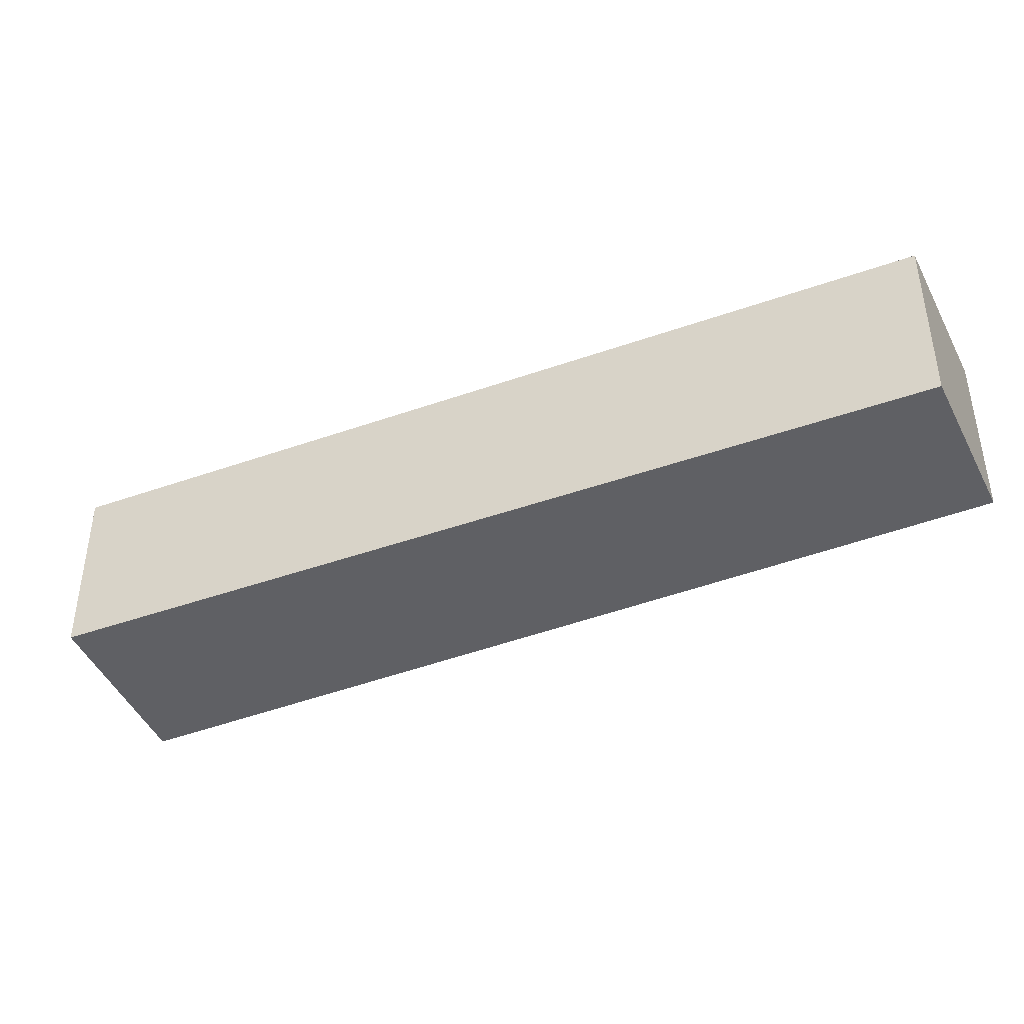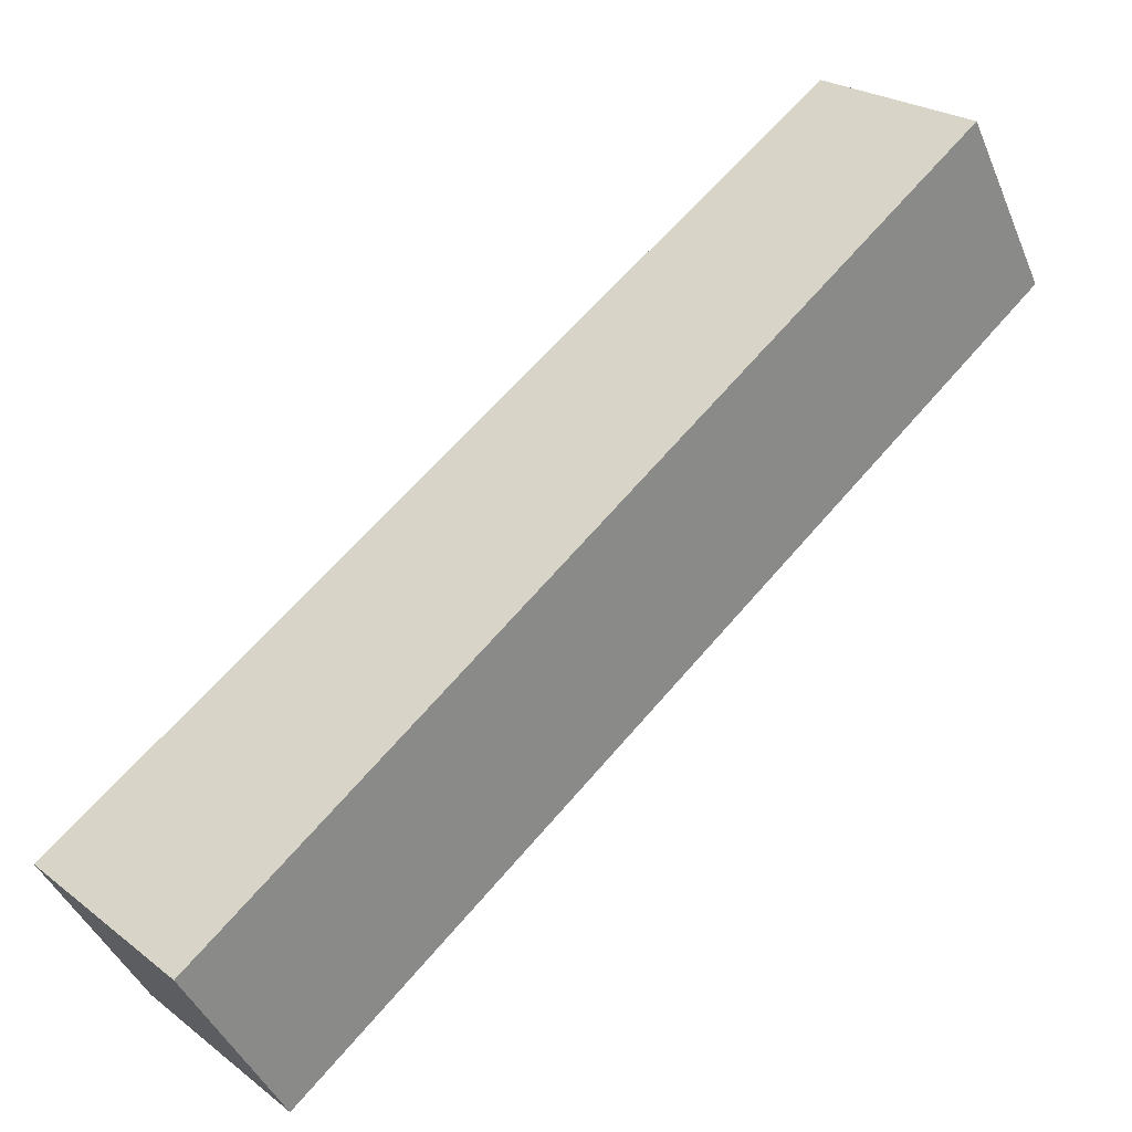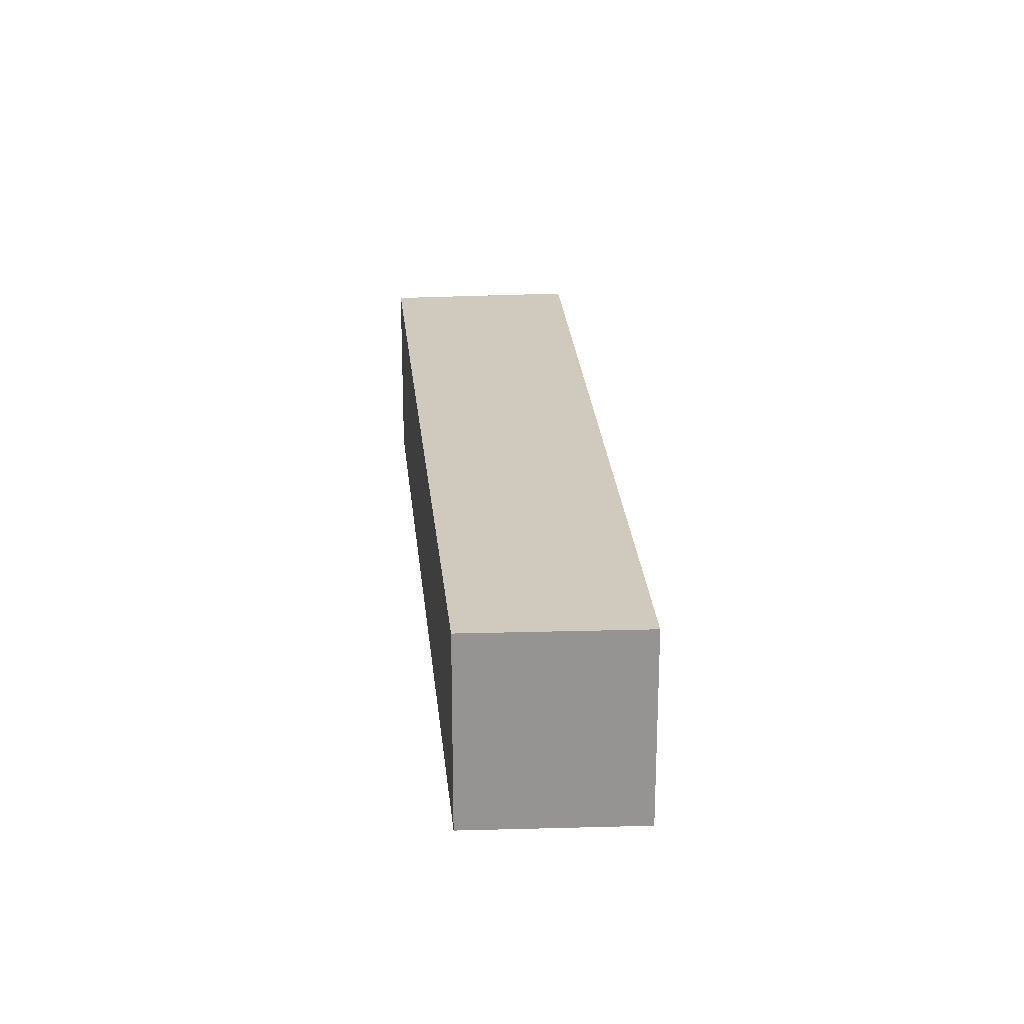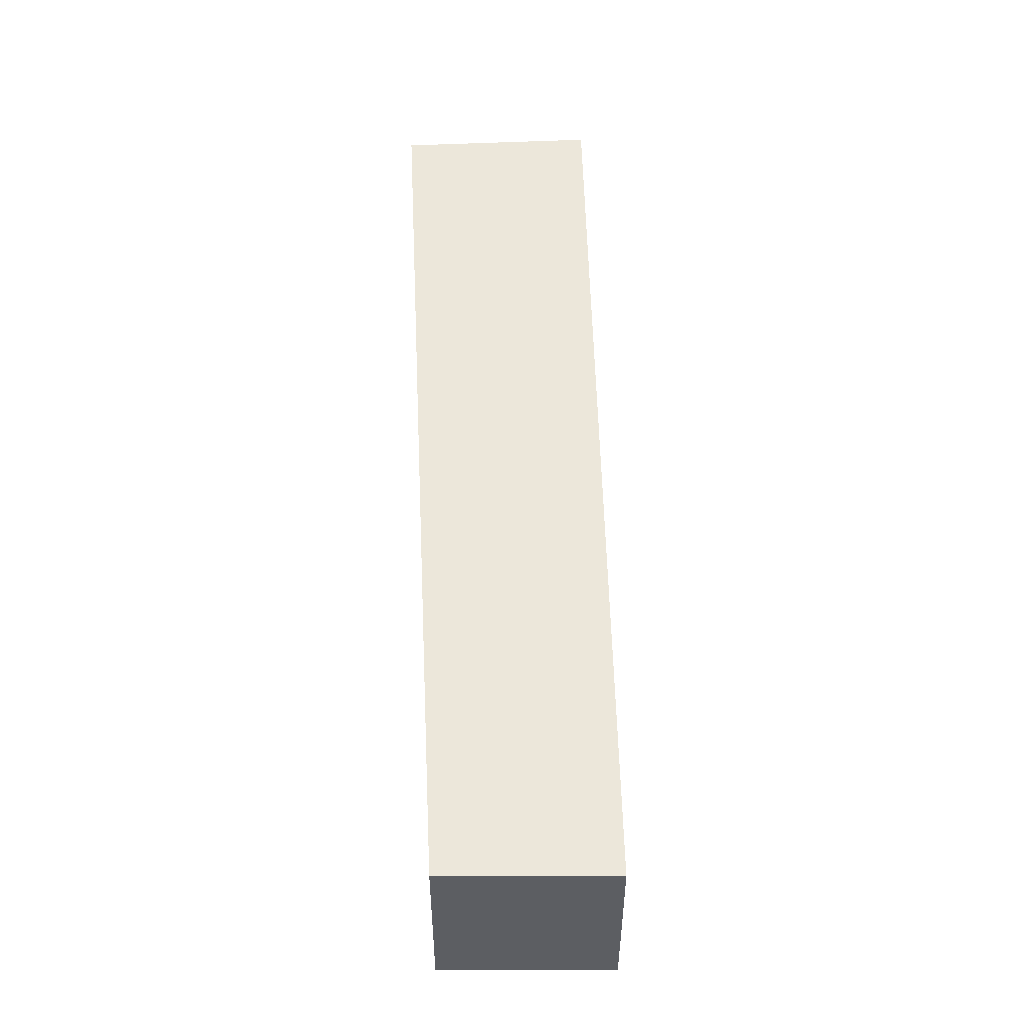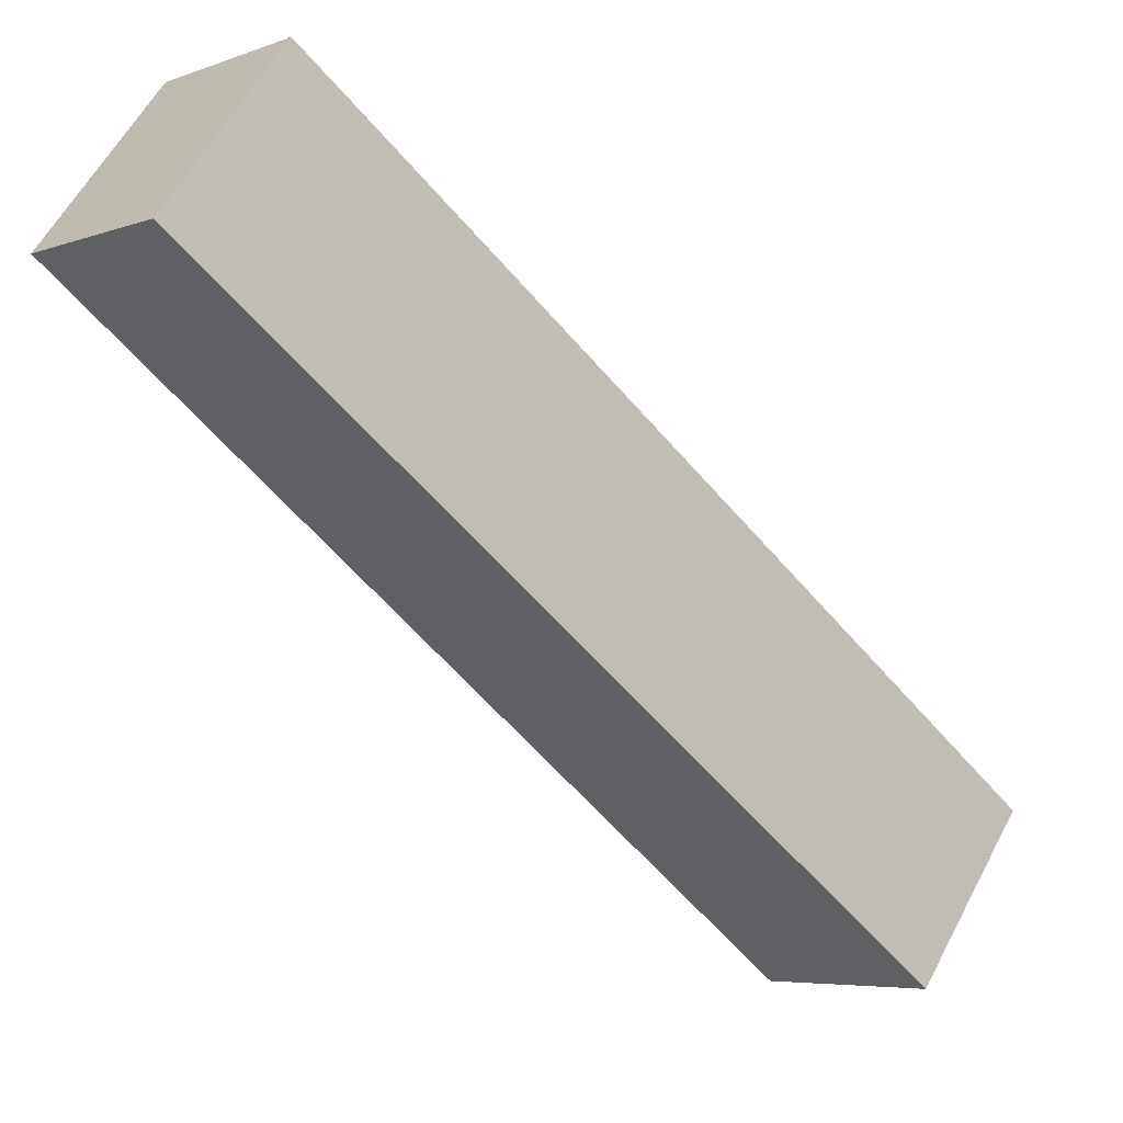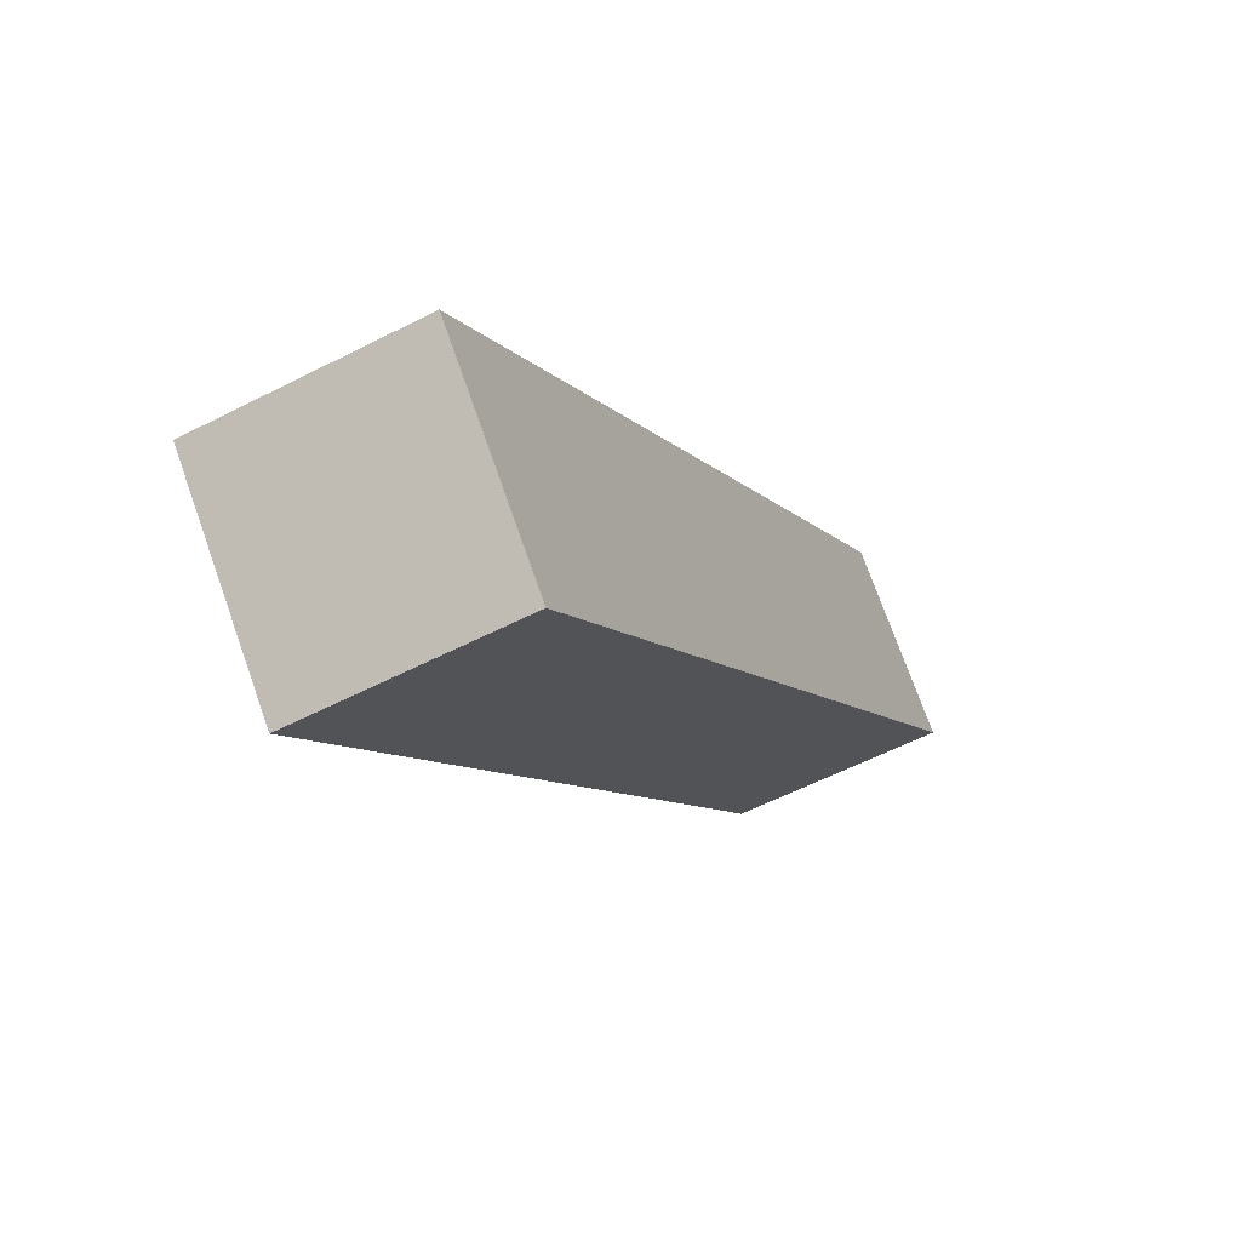
<metadata>
{"format":"obj","ext":"obj","renderer":"f3d","projection":"perspective","resolution":1024,"background":"white","views":[{"elev":-43.4,"azim":-21.3,"up":"+Y"},{"elev":-43.2,"azim":21.8,"up":"+Z"},{"elev":23.0,"azim":40.6,"up":"+Y"},{"elev":52.4,"azim":43.3,"up":"+Y"},{"elev":59.4,"azim":-152.1,"up":"+Z"},{"elev":-55.9,"azim":-61.5,"up":"+Z"}]}
</metadata>
<code>
v  0 1.693 1.037e-16
v  7.172 1.693 4.782
v  1.217 1.693 -1.264
v  6.04 1.693 5.847
v  7.172 -2.928e-16 4.782
v  1.217 7.74e-17 -1.264
v  0 0 0
v  6.04 -3.58e-16 5.847
g defaultobject
f 1 2 3
f 2 1 4
f 5 3 2
f 3 5 6
f 6 1 3
f 1 6 7
f 8 2 4
f 2 8 5
f 7 4 1
f 4 7 8
f 8 6 5
f 6 8 7

</code>
